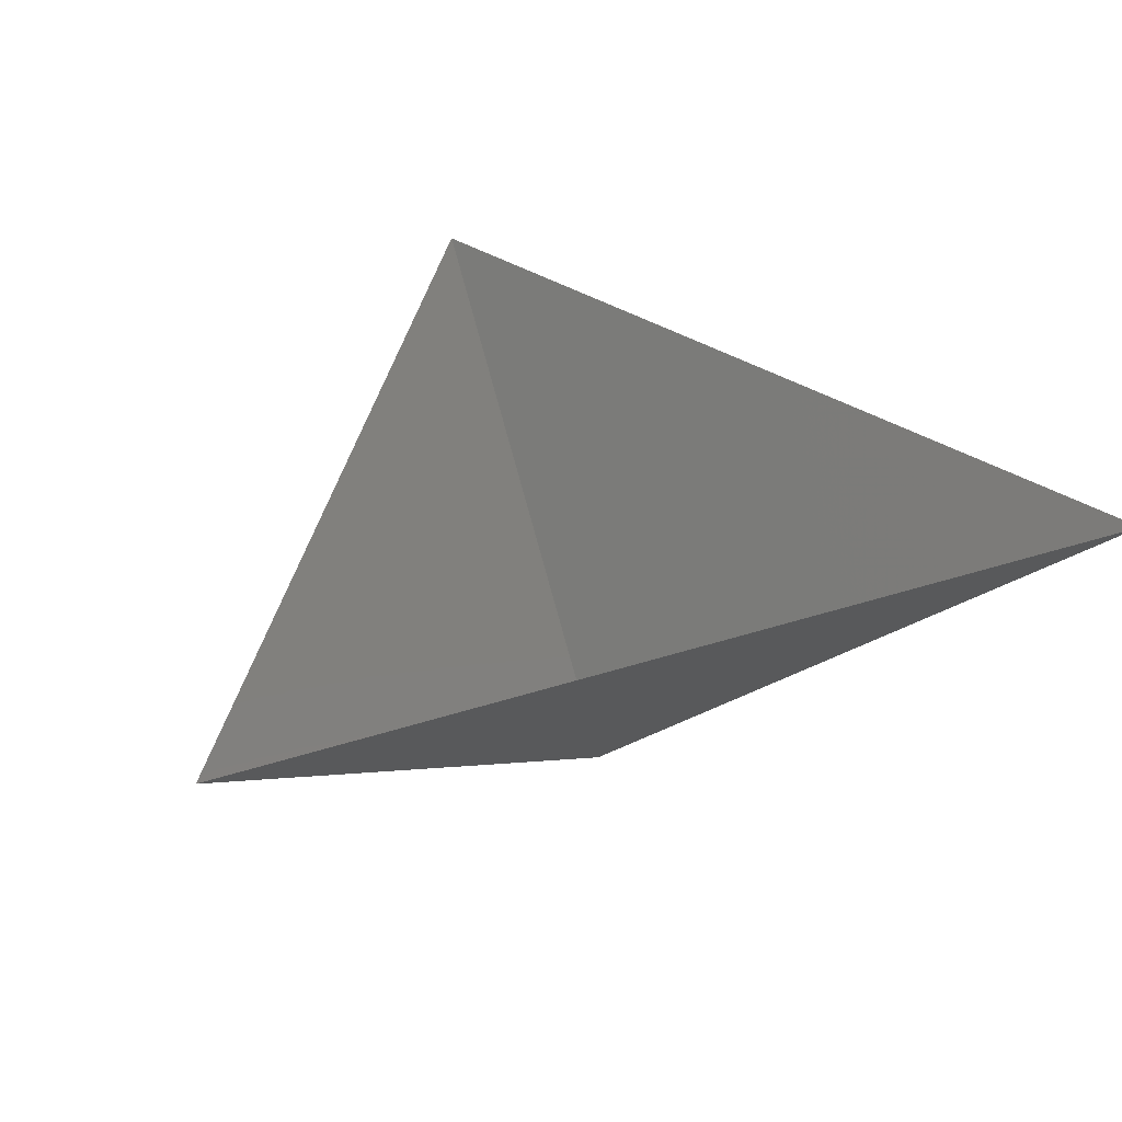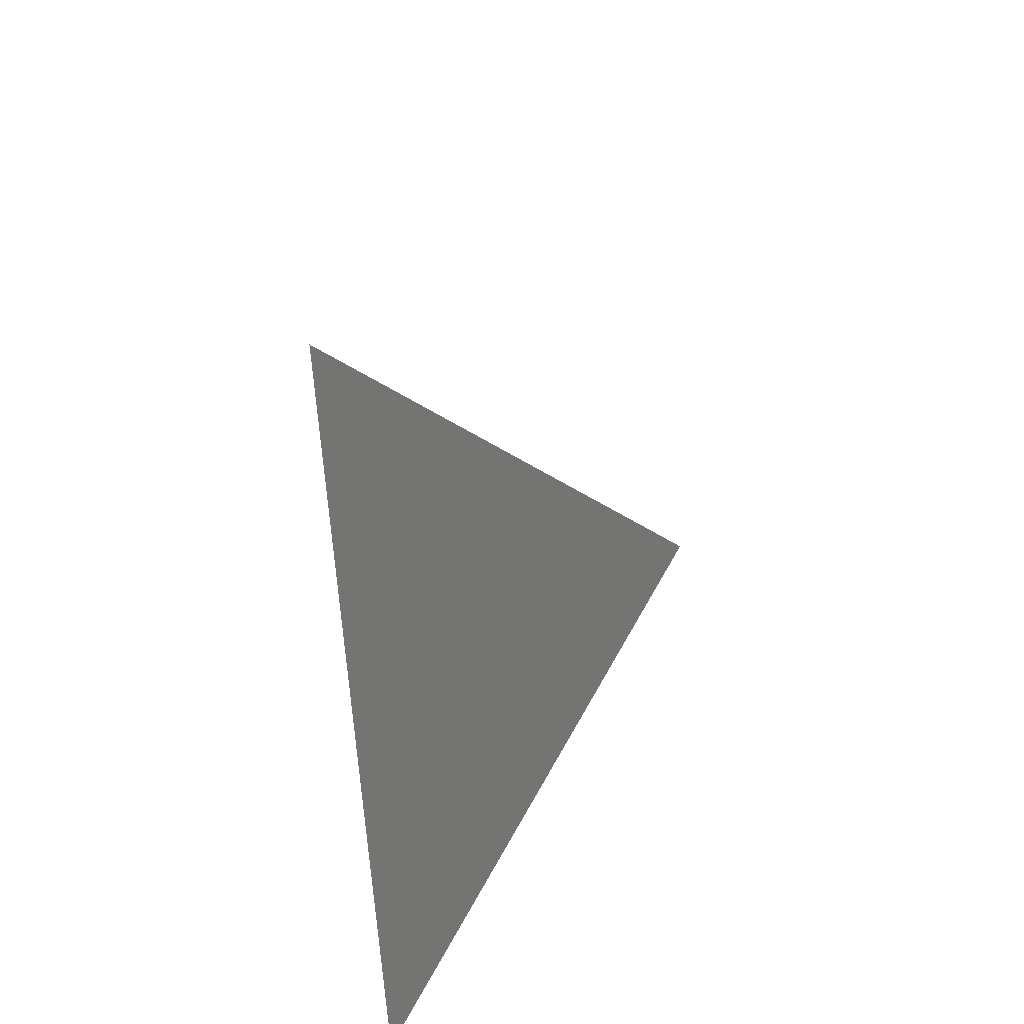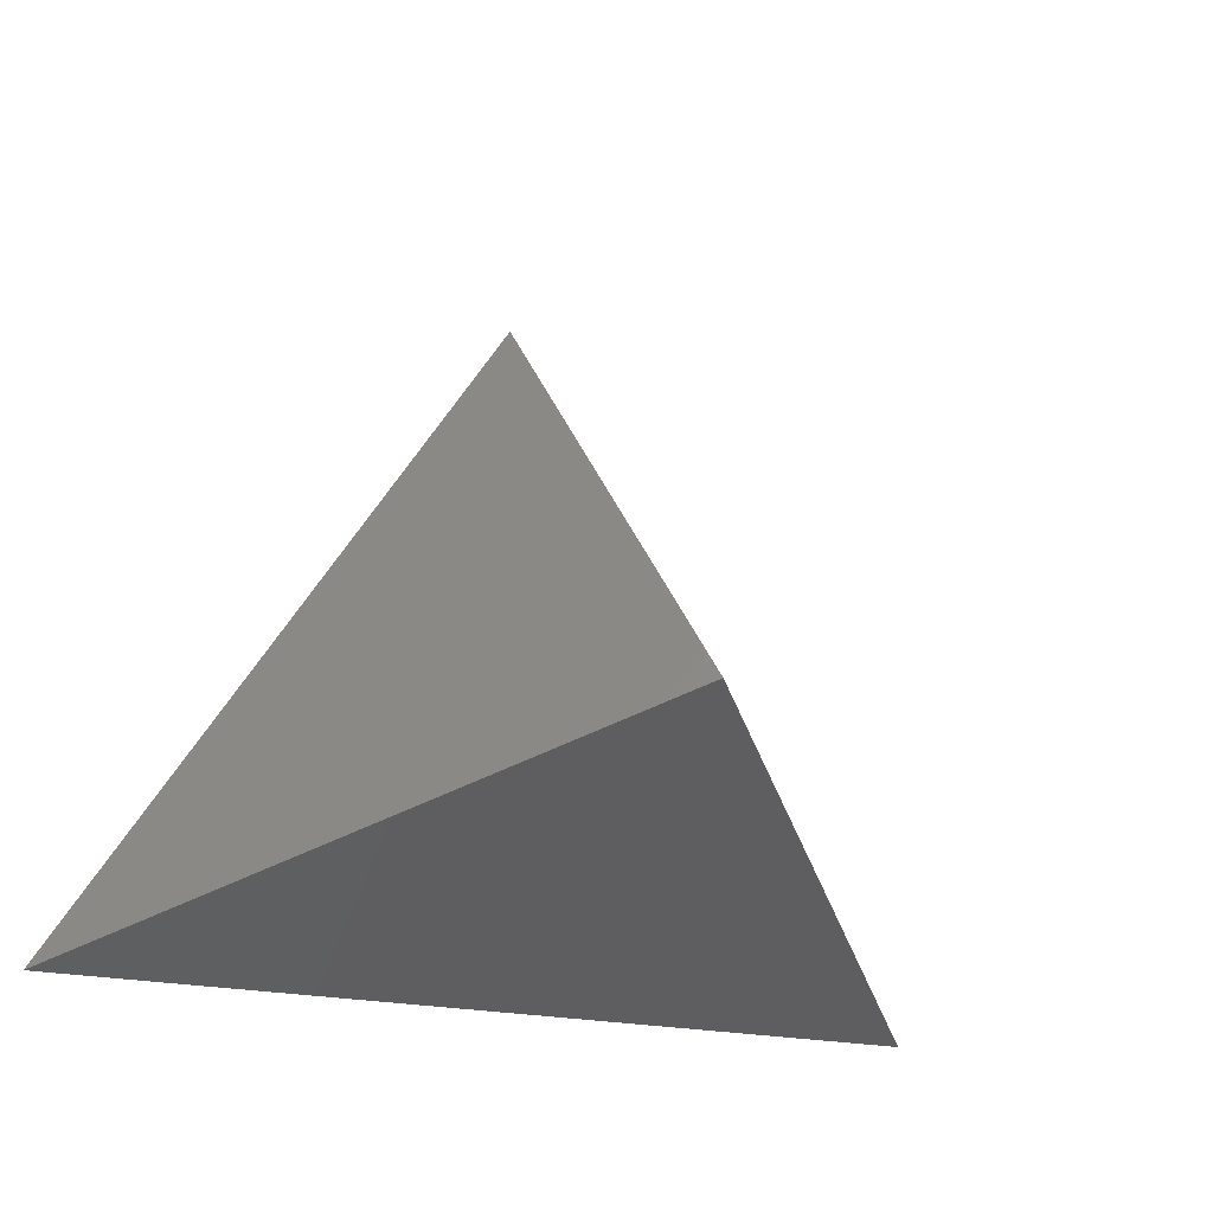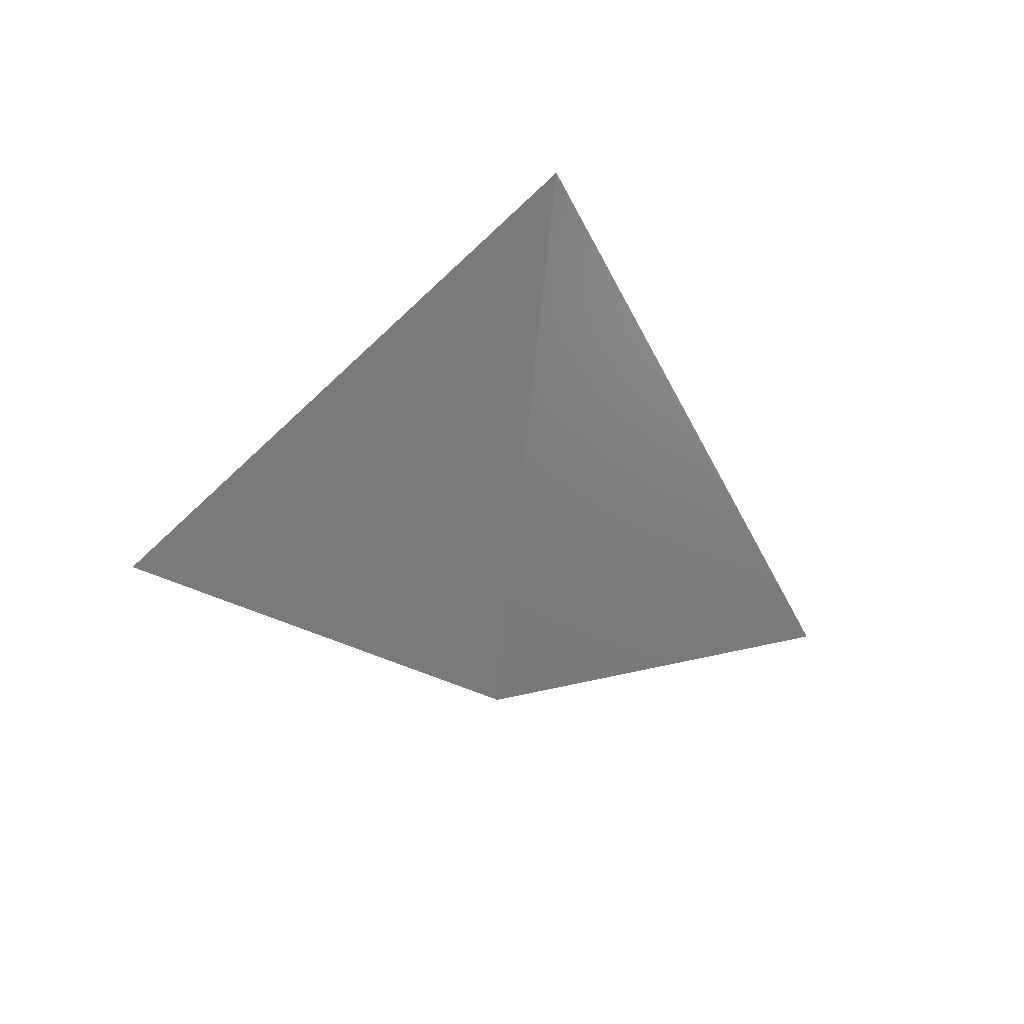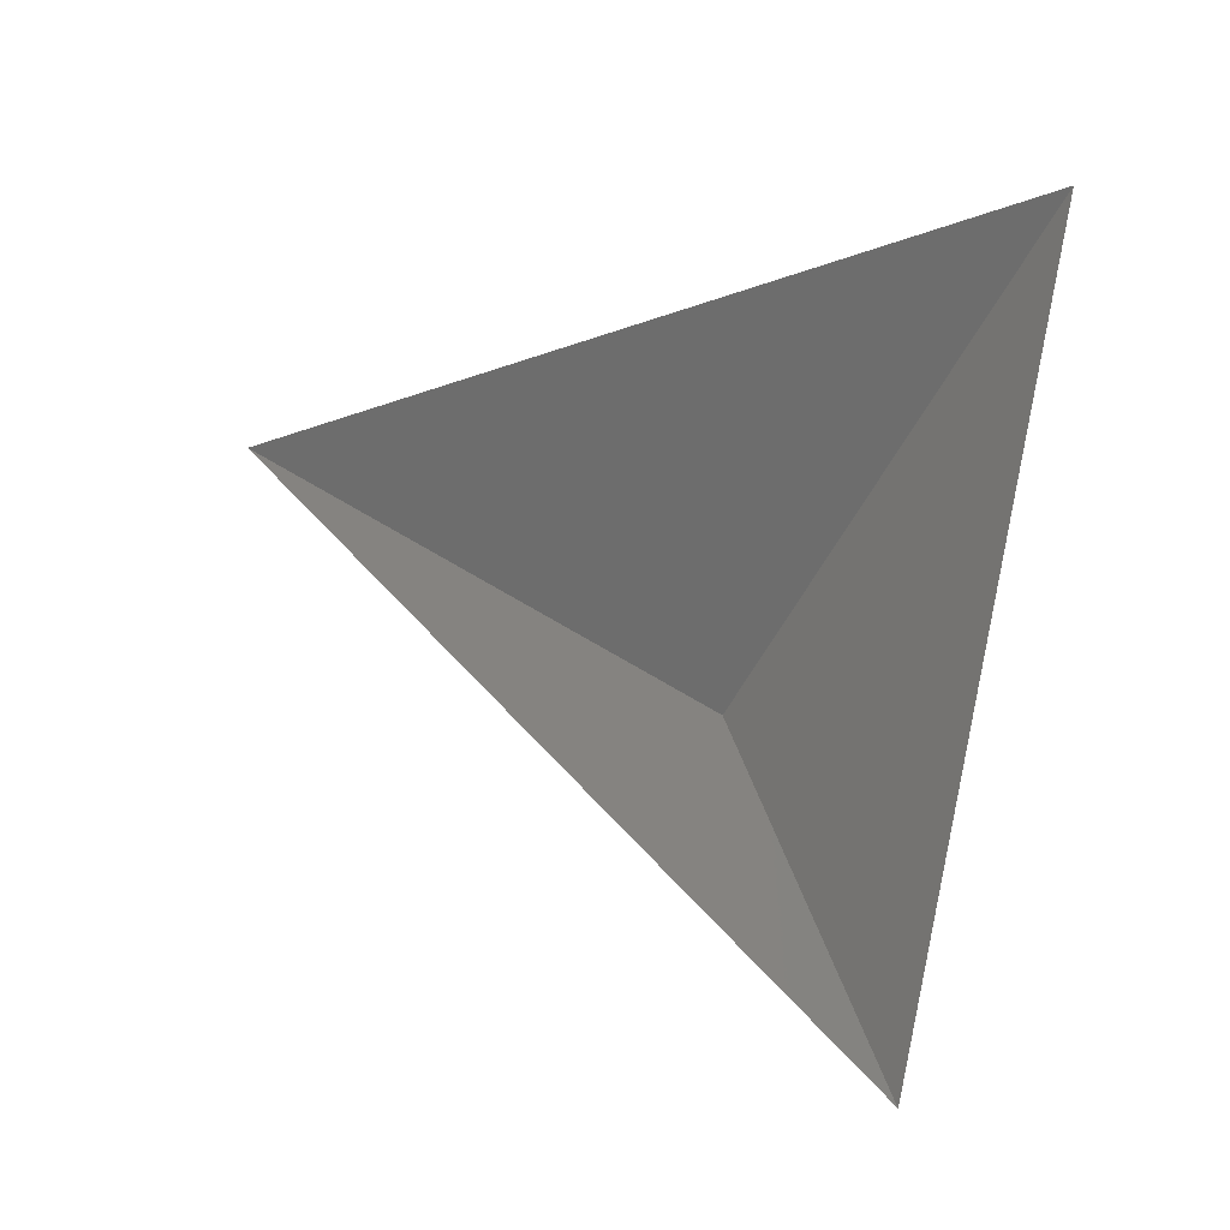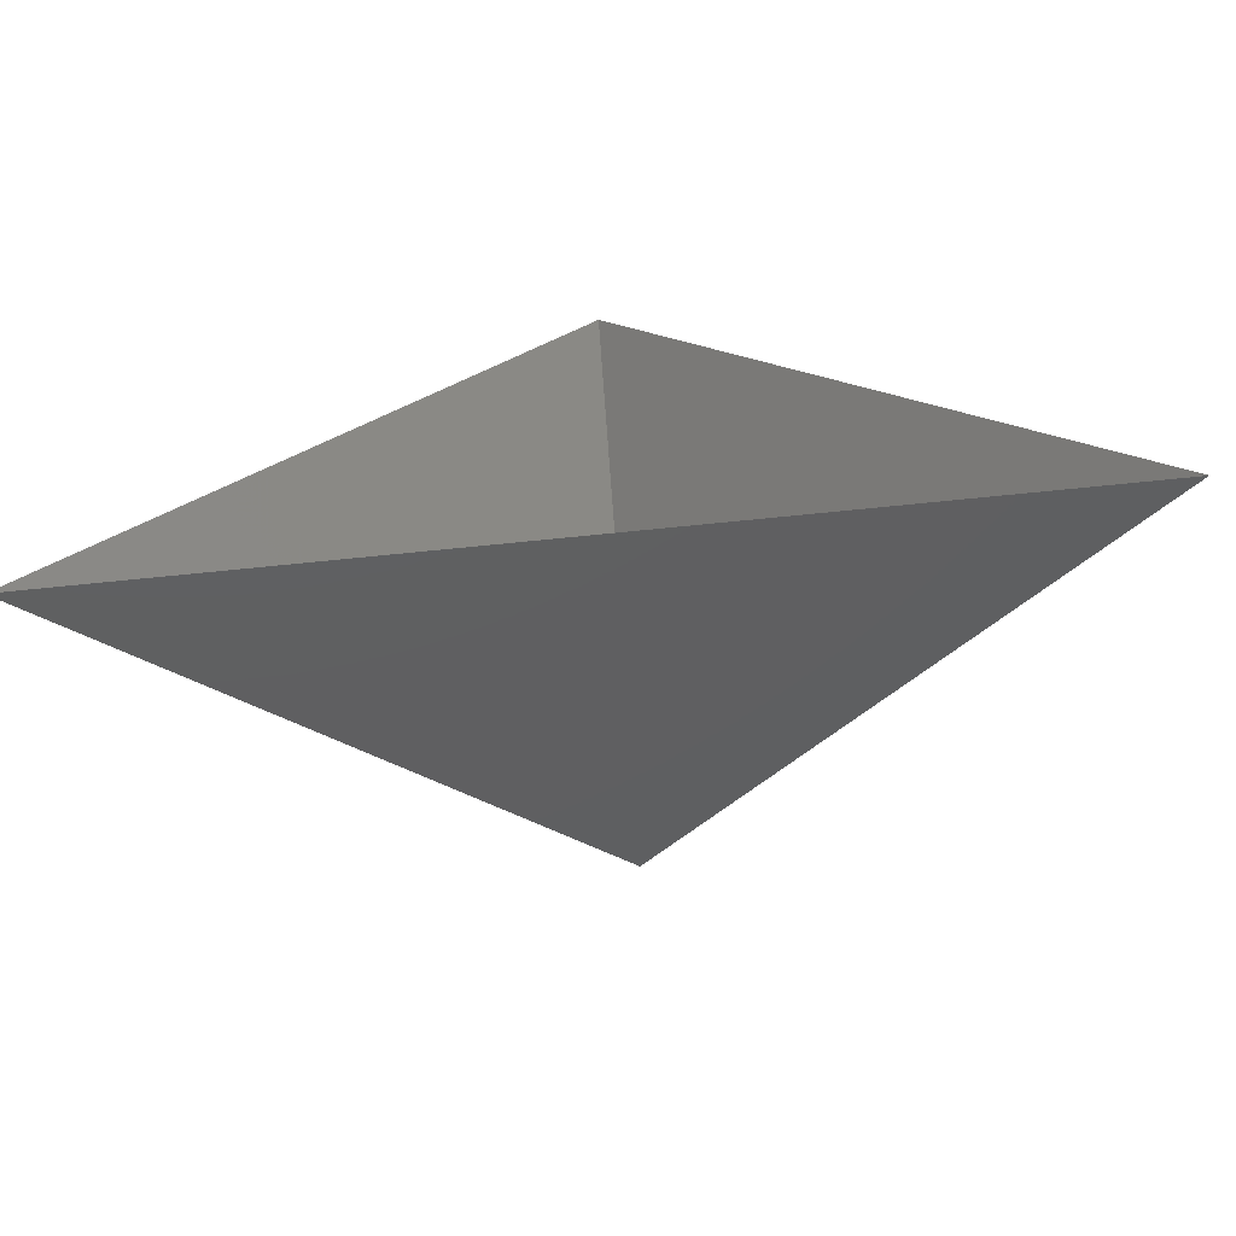
<metadata>
{"format":"stl","ext":"stl","renderer":"f3d","projection":"perspective","resolution":1024,"background":"white","views":[{"elev":42.7,"azim":-20.7,"up":"+Z"},{"elev":59.0,"azim":82.9,"up":"+Y"},{"elev":-17.6,"azim":149.3,"up":"+Y"},{"elev":-47.5,"azim":171.7,"up":"+Z"},{"elev":65.3,"azim":-76.6,"up":"+Z"},{"elev":-70.1,"azim":5.8,"up":"+Y"}]}
</metadata>
<code>
# stl→obj: 4 verts, 3 faces
v -5 -17 63.64
v 7 -17 63.64
v 1 -14 58.64
v 1 -8 63.64
f 1 2 3
f 2 4 3
f 4 1 3

</code>
